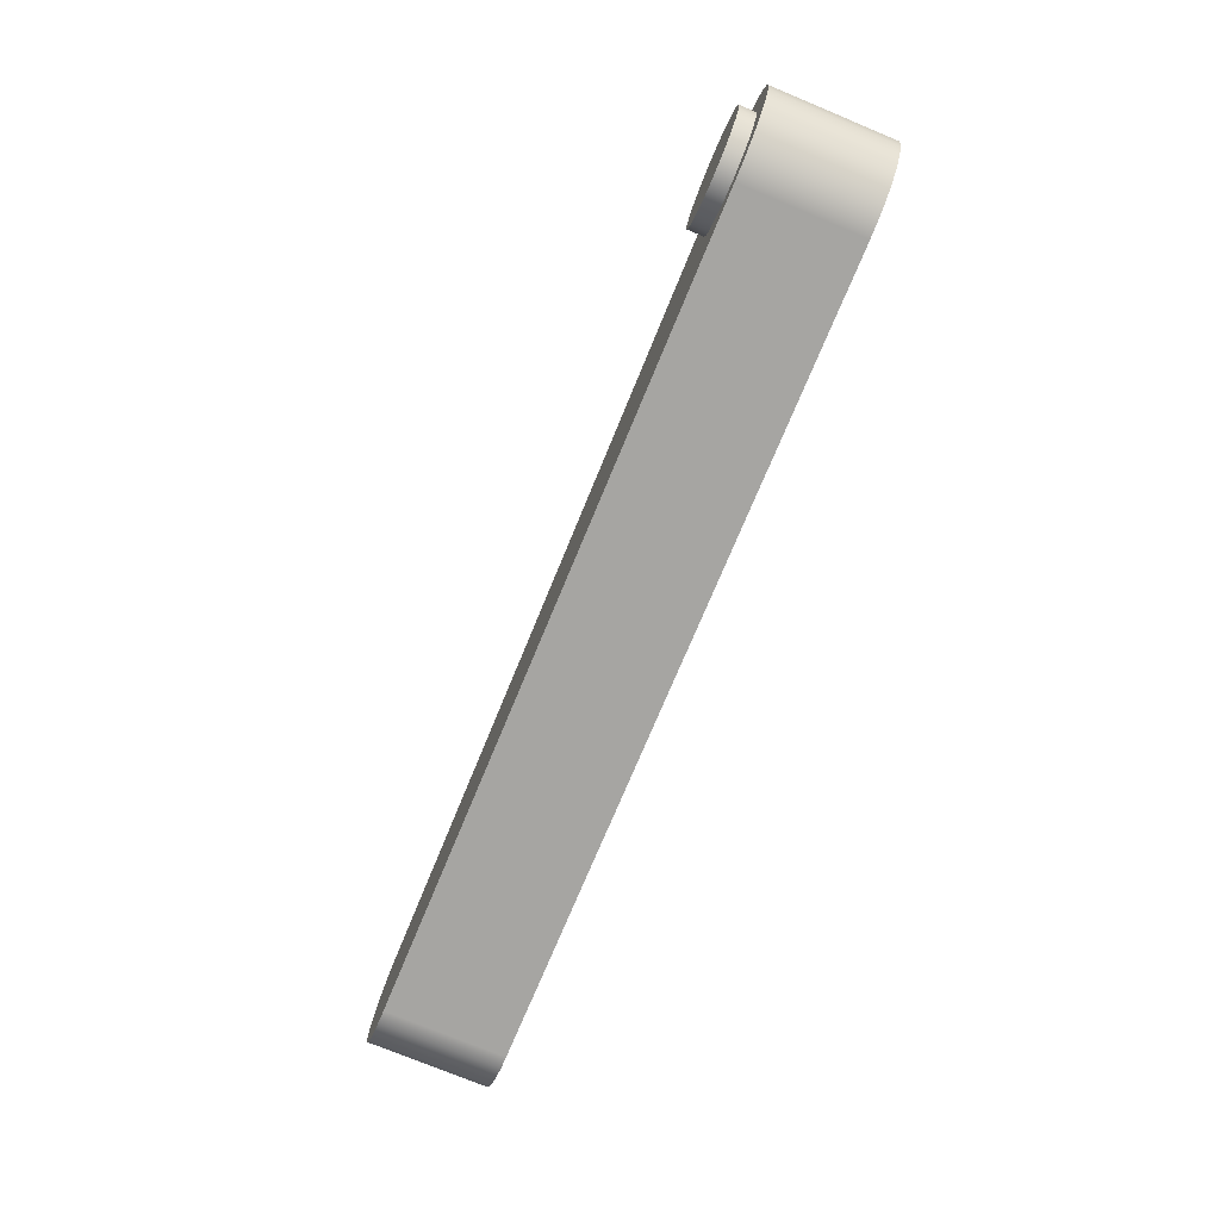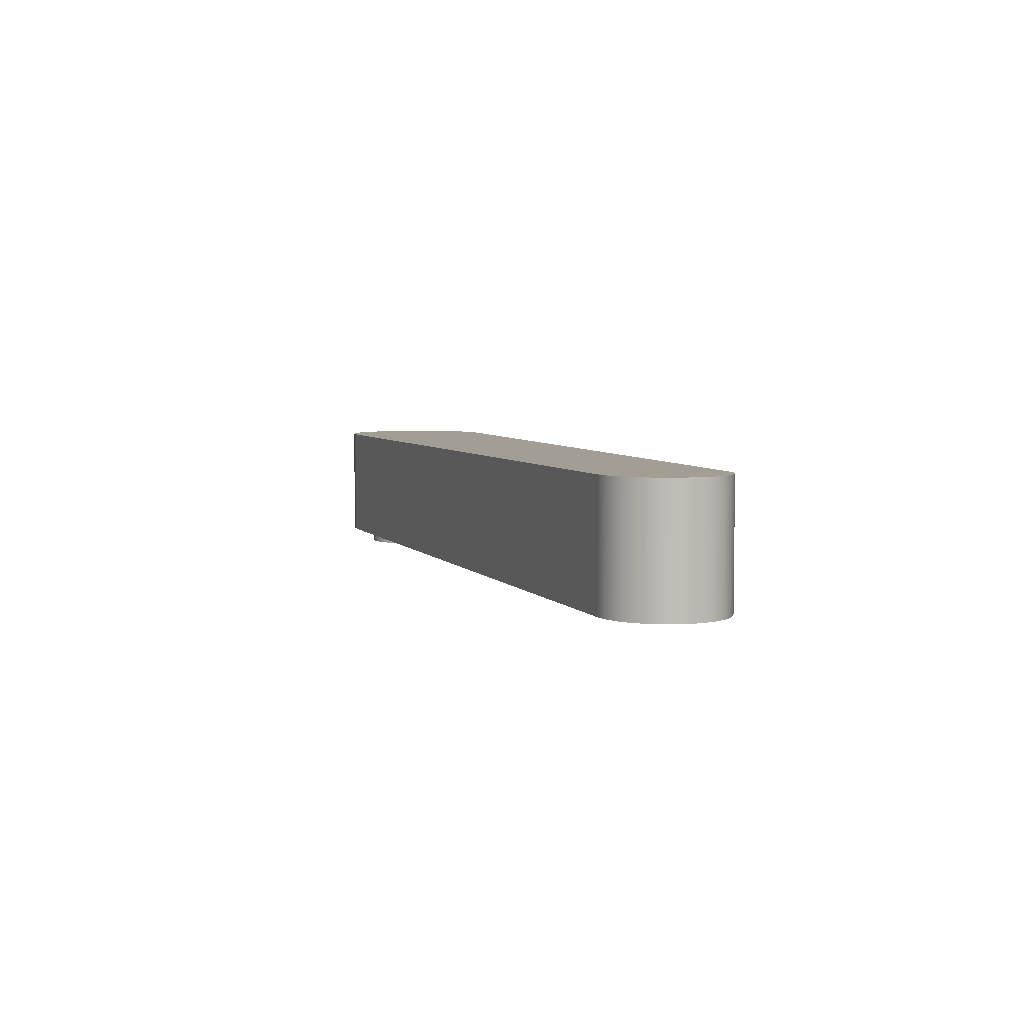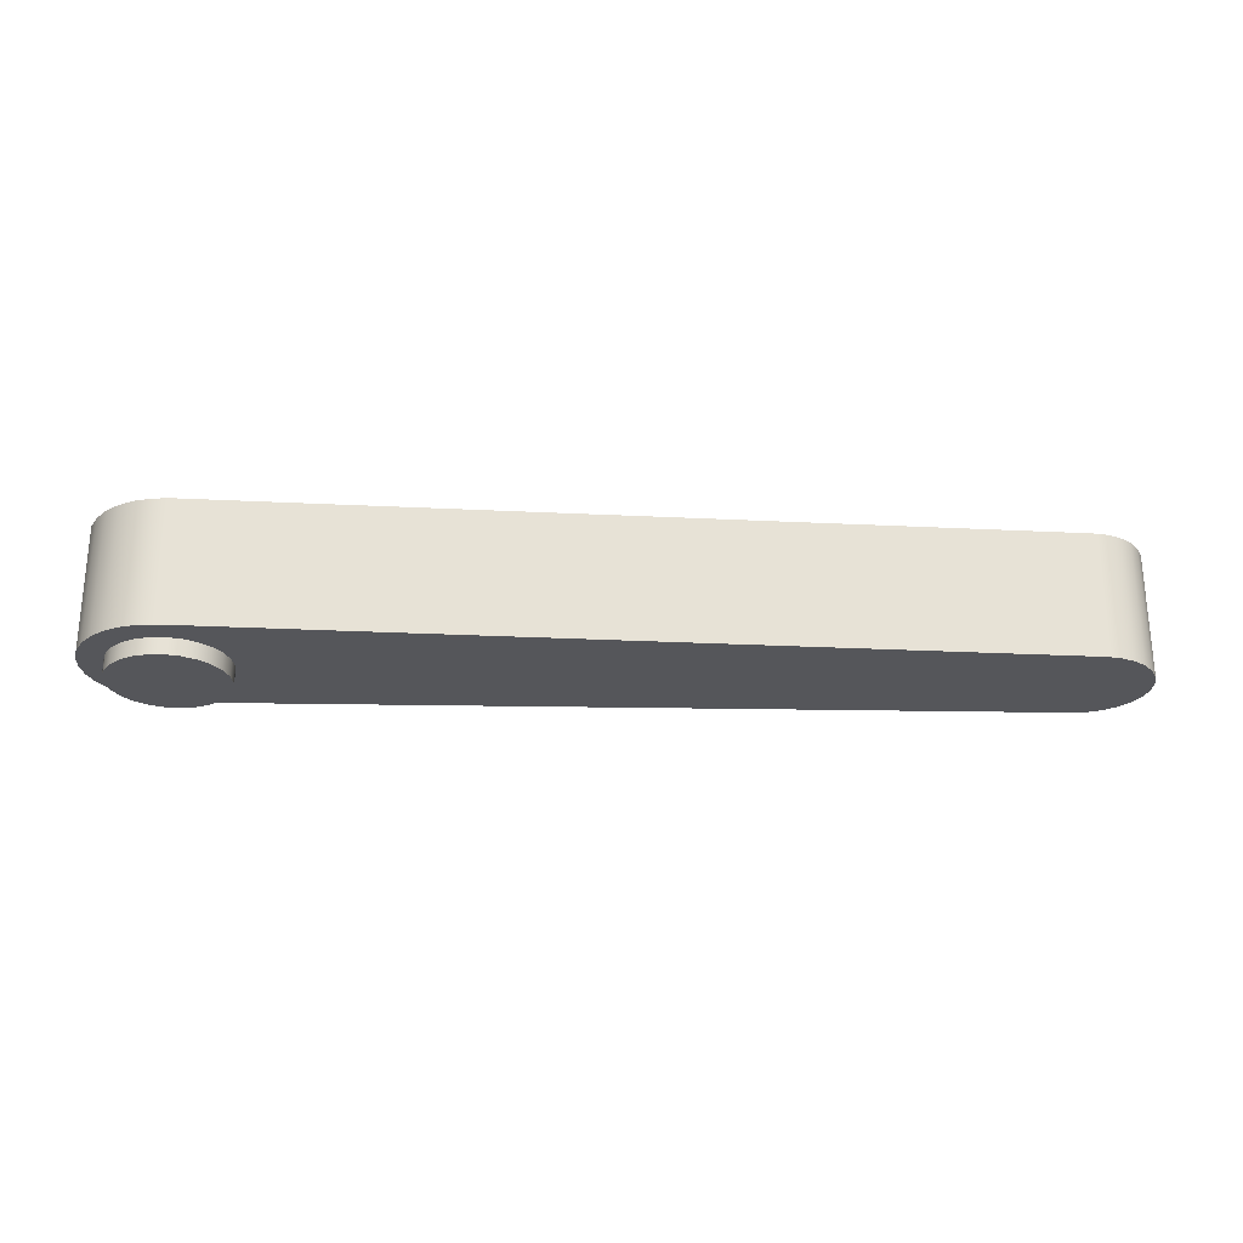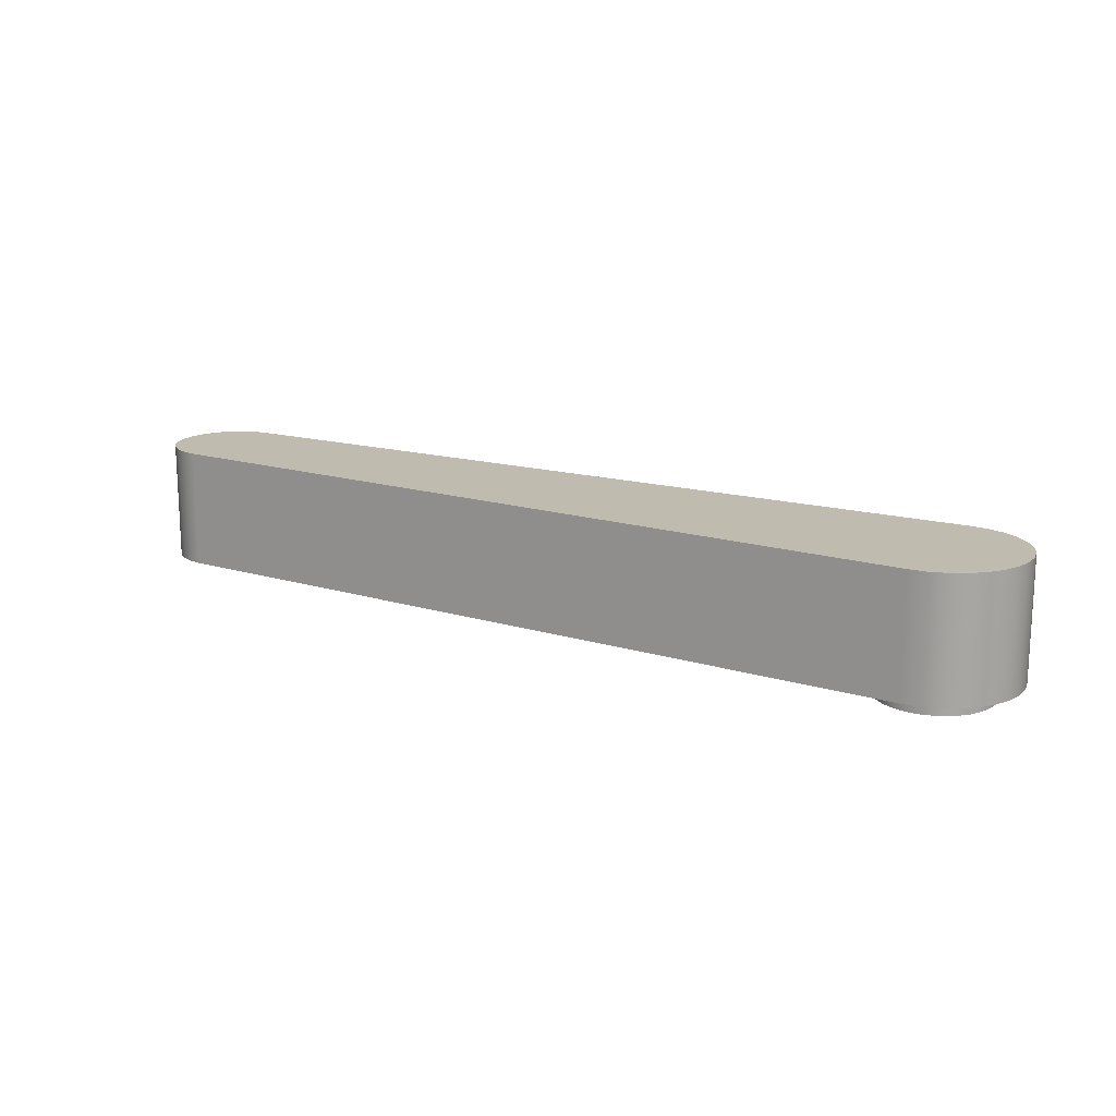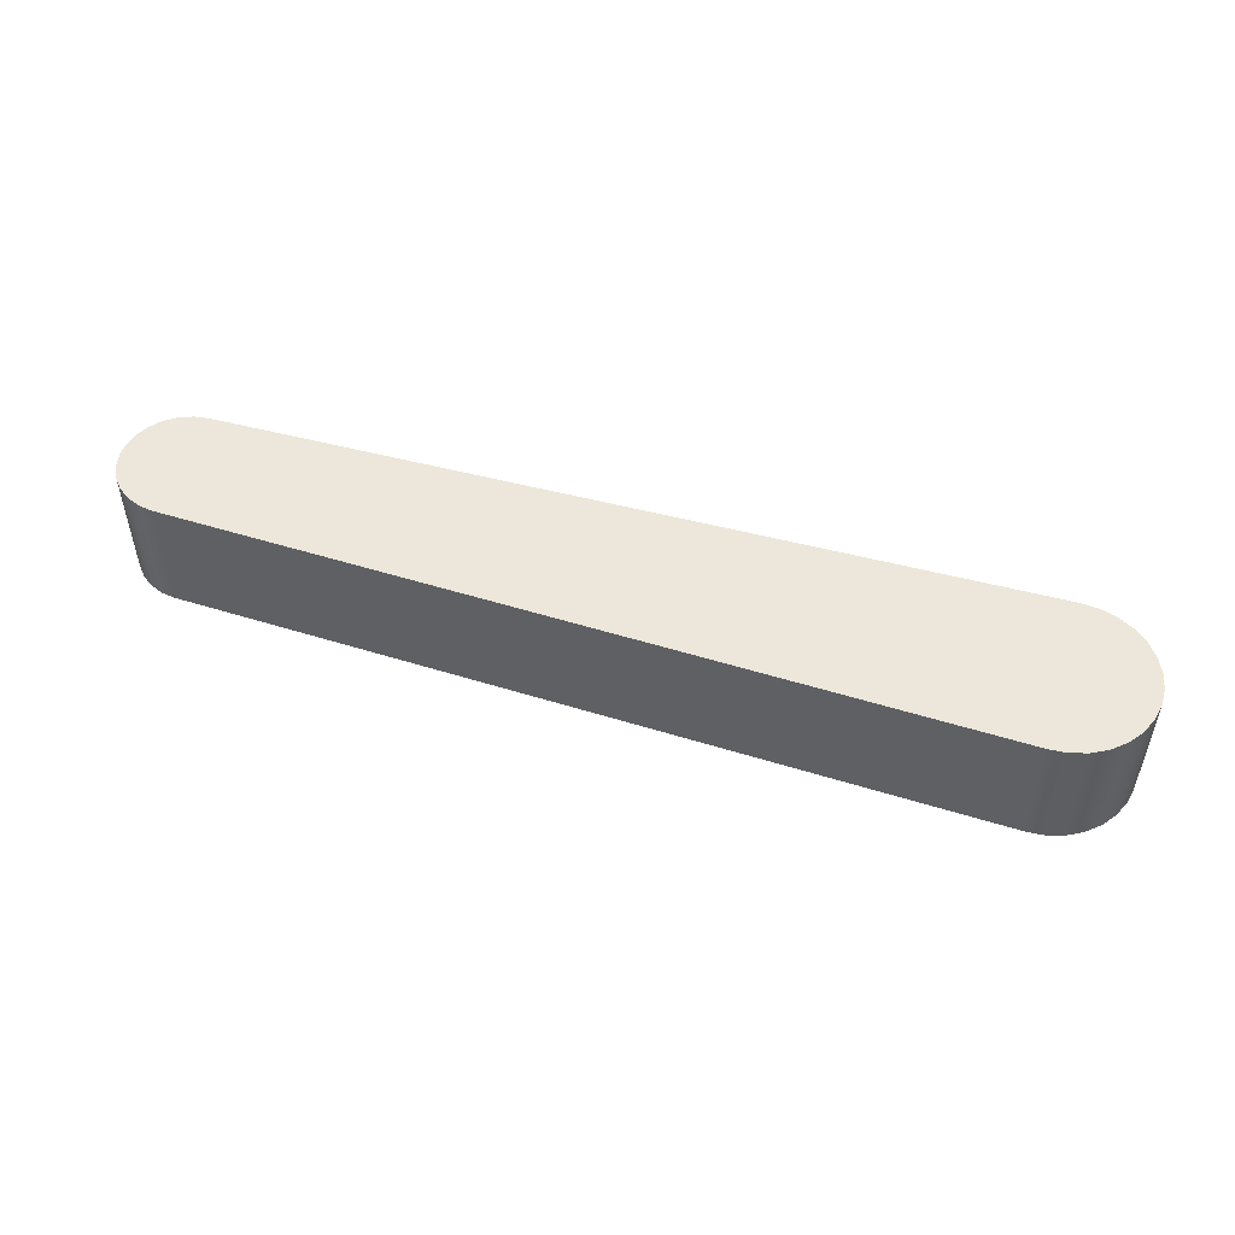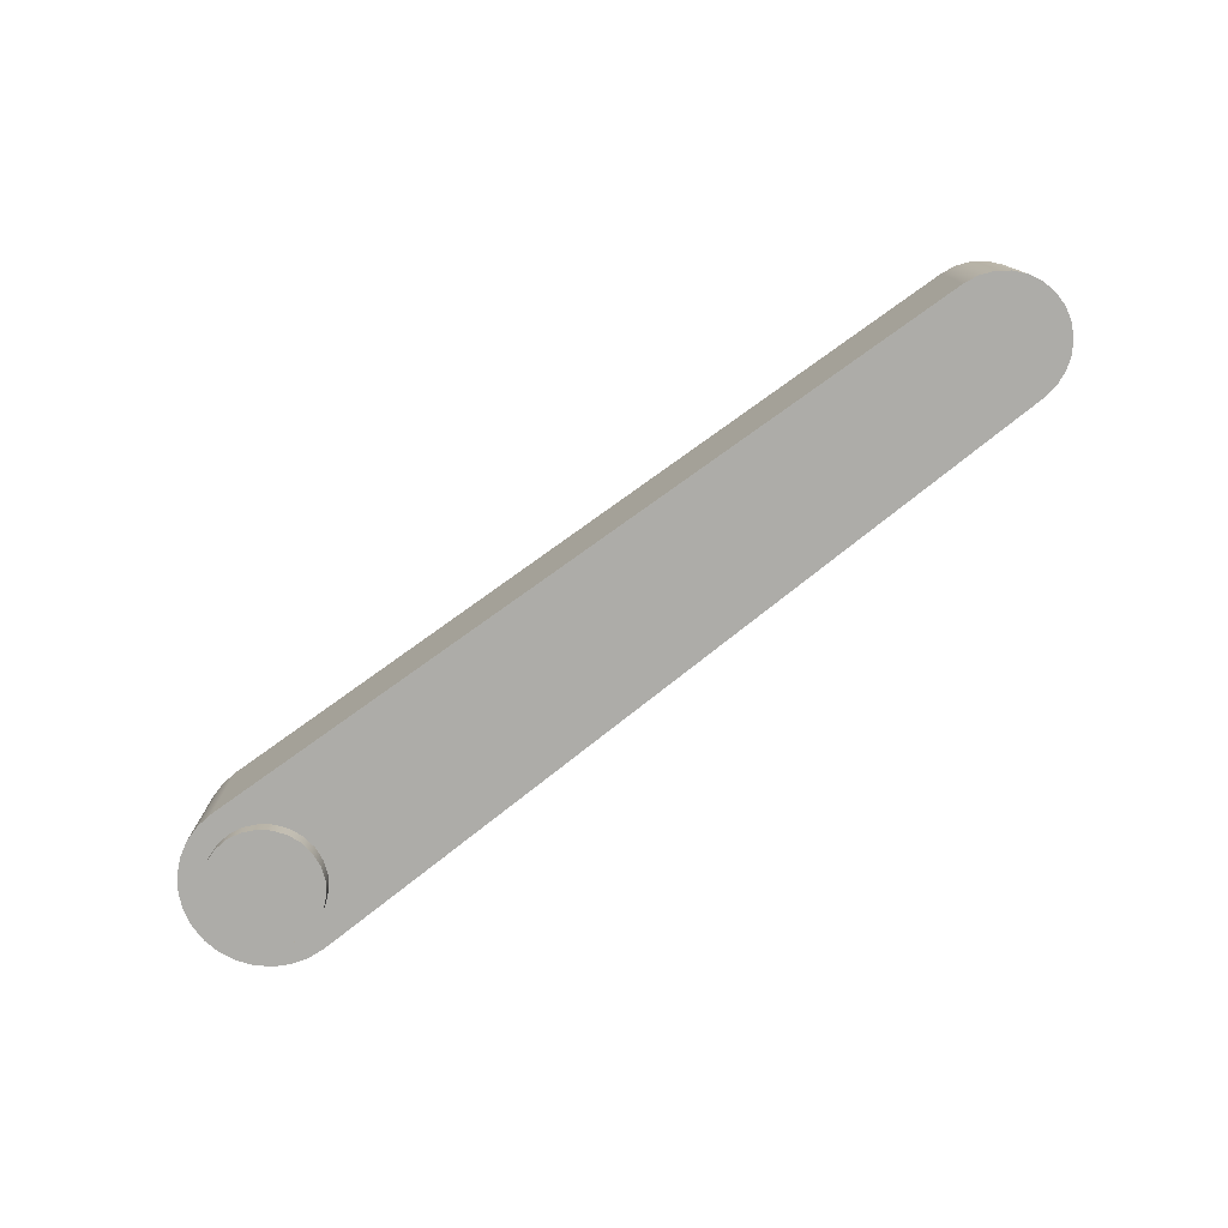
<metadata>
{"format":"obj","ext":"obj","renderer":"f3d","projection":"perspective","resolution":1024,"background":"white","views":[{"elev":-75.1,"azim":-112.5,"up":"+Y"},{"elev":5.1,"azim":71.8,"up":"+Z"},{"elev":-26.0,"azim":-3.1,"up":"+Z"},{"elev":16.2,"azim":-149.2,"up":"+Z"},{"elev":50.8,"azim":-162.6,"up":"+Z"},{"elev":-76.7,"azim":37.1,"up":"+Z"}]}
</metadata>
<code>
v 0.7 -8.573e-17 -0.2
v 0.678 0.1741 -0.2
v 0.6134 0.3372 -0.2
v 0.5103 0.4792 -0.2
v 0.3751 0.591 -0.2
v 0.2163 0.6657 -0.2
v 0.04395 0.6986 -0.2
v -0.1312 0.6876 -0.2
v -0.298 0.6334 -0.2
v -0.4462 0.5394 -0.2
v -0.5663 0.4114 -0.2
v -0.6508 0.2577 -0.2
v -0.6945 0.08773 -0.2
v -0.6945 -0.08773 -0.2
v -0.6508 -0.2577 -0.2
v -0.5663 -0.4114 -0.2
v -0.4462 -0.5394 -0.2
v -0.298 -0.6334 -0.2
v -0.1312 -0.6876 -0.2
v 0.04395 -0.6986 -0.2
v 0.2163 -0.6657 -0.2
v 0.3751 -0.591 -0.2
v 0.5103 -0.4792 -0.2
v 0.6134 -0.3372 -0.2
v 0.678 -0.1741 -0.2
v 0.7 -8.573e-17 0
v 0.678 -0.1741 0
v 0.6134 -0.3372 0
v 0.5103 -0.4792 0
v 0.3751 -0.591 0
v 0.2163 -0.6657 0
v 0.04395 -0.6986 0
v -0.1312 -0.6876 0
v -0.298 -0.6334 0
v -0.4462 -0.5394 0
v -0.5663 -0.4114 0
v -0.6508 -0.2577 0
v -0.6945 -0.08773 0
v -0.6945 0.08773 0
v -0.6508 0.2577 0
v -0.5663 0.4114 0
v -0.4462 0.5394 0
v -0.298 0.6334 0
v -0.1312 0.6876 0
v 0.04395 0.6986 0
v 0.2163 0.6657 0
v 0.3751 0.591 0
v 0.5103 0.4792 0
v 0.6134 0.3372 0
v 0.678 0.1741 0
v 0.7 -8.573e-17 0
v 0.7 -8.573e-17 -0.2
v 0.7 -8.573e-17 -0.2
v 0.678 -0.1741 -0.2
v 0.6134 -0.3372 -0.2
v 0.5103 -0.4792 -0.2
v 0.3751 -0.591 -0.2
v 0.2163 -0.6657 -0.2
v 0.04395 -0.6986 -0.2
v -0.1312 -0.6876 -0.2
v -0.298 -0.6334 -0.2
v -0.4462 -0.5394 -0.2
v -0.5663 -0.4114 -0.2
v -0.6508 -0.2577 -0.2
v -0.6945 -0.08773 -0.2
v -0.6945 0.08773 -0.2
v -0.6508 0.2577 -0.2
v -0.5663 0.4114 -0.2
v -0.4462 0.5394 -0.2
v -0.298 0.6334 -0.2
v -0.1312 0.6876 -0.2
v 0.04395 0.6986 -0.2
v 0.2163 0.6657 -0.2
v 0.3751 0.591 -0.2
v 0.5103 0.4792 -0.2
v 0.6134 0.3372 -0.2
v 0.678 0.1741 -0.2
v 0.02512 0.9997 1.5
v 0.02512 0.9997 0
v -0.1865 0.9824 0
v -0.3898 0.9209 0
v -0.5755 0.8178 0
v -0.7352 0.6778 0
v -0.8618 0.5073 0
v -0.9495 0.3139 0
v -0.9943 0.1063 0
v -0.9944 -0.1061 0
v -0.9495 -0.3137 0
v -0.8619 -0.5071 0
v -0.7354 -0.6777 0
v -0.5757 -0.8177 0
v -0.39 -0.9208 0
v -0.1868 -0.9824 0
v 0.02488 -0.9997 0
v 0.02488 -0.9997 1.5
v -0.1868 -0.9824 1.5
v -0.39 -0.9208 1.5
v -0.5757 -0.8177 1.5
v -0.7354 -0.6777 1.5
v -0.8619 -0.5071 1.5
v -0.9495 -0.3137 1.5
v -0.9944 -0.1061 1.5
v -0.9943 0.1063 1.5
v -0.9495 0.3139 1.5
v -0.8618 0.5073 1.5
v -0.7352 0.6778 1.5
v -0.5755 0.8178 1.5
v -0.3898 0.9209 1.5
v -0.1865 0.9824 1.5
v 10.02 0.7485 0
v 0.02512 0.9997 0
v 0.02512 0.9997 1.5
v 10.02 0.7485 1.5
v 10.02 -0.751 0
v 10.19 -0.7255 0
v 10.36 -0.6592 0
v 10.5 -0.5559 0
v 10.62 -0.4214 0
v 10.7 -0.2632 0
v 10.74 -0.09027 0
v 10.74 0.08767 0
v 10.7 0.2606 0
v 10.62 0.4188 0
v 10.5 0.5534 0
v 10.36 0.6567 0
v 10.19 0.723 0
v 10.02 0.7485 0
v 10.02 0.7485 1.5
v 10.19 0.723 1.5
v 10.36 0.6567 1.5
v 10.5 0.5534 1.5
v 10.62 0.4188 1.5
v 10.7 0.2606 1.5
v 10.74 0.08767 1.5
v 10.74 -0.09027 1.5
v 10.7 -0.2632 1.5
v 10.62 -0.4214 1.5
v 10.5 -0.5559 1.5
v 10.36 -0.6592 1.5
v 10.19 -0.7255 1.5
v 10.02 -0.751 1.5
v 0.02488 -0.9997 0
v 10.02 -0.751 0
v 10.02 -0.751 1.5
v 0.02488 -0.9997 1.5
v 0.02488 -0.9997 1.5
v 10.02 -0.751 1.5
v 10.19 -0.7255 1.5
v 10.36 -0.6592 1.5
v 10.5 -0.5559 1.5
v 10.62 -0.4214 1.5
v 10.7 -0.2632 1.5
v 10.74 -0.09027 1.5
v 10.74 0.08767 1.5
v 10.7 0.2606 1.5
v 10.62 0.4188 1.5
v 10.5 0.5534 1.5
v 10.36 0.6567 1.5
v 10.19 0.723 1.5
v 10.02 0.7485 1.5
v 0.02512 0.9997 1.5
v -0.1865 0.9824 1.5
v -0.3898 0.9209 1.5
v -0.5755 0.8178 1.5
v -0.7352 0.6778 1.5
v -0.8618 0.5073 1.5
v -0.9495 0.3139 1.5
v -0.9943 0.1063 1.5
v -0.9944 -0.1061 1.5
v -0.9495 -0.3137 1.5
v -0.8619 -0.5071 1.5
v -0.7354 -0.6777 1.5
v -0.5757 -0.8177 1.5
v -0.39 -0.9208 1.5
v -0.1868 -0.9824 1.5
v 0.7 -8.573e-17 0
v 0.678 0.1741 0
v 0.6134 0.3372 0
v 0.5103 0.4792 0
v 0.3751 0.591 0
v 0.2163 0.6657 0
v 0.04395 0.6986 0
v -0.1312 0.6876 0
v -0.298 0.6334 0
v -0.4462 0.5394 0
v -0.5663 0.4114 0
v -0.6508 0.2577 0
v -0.6945 0.08773 0
v -0.6945 -0.08773 0
v -0.6508 -0.2577 0
v -0.5663 -0.4114 0
v -0.4462 -0.5394 0
v -0.298 -0.6334 0
v -0.1312 -0.6876 0
v 0.04395 -0.6986 0
v 0.2163 -0.6657 0
v 0.3751 -0.591 0
v 0.5103 -0.4792 0
v 0.6134 -0.3372 0
v 0.678 -0.1741 0
v 10.02 -0.751 0
v 0.02488 -0.9997 0
v -0.1868 -0.9824 0
v -0.39 -0.9208 0
v -0.5757 -0.8177 0
v -0.7354 -0.6777 0
v -0.8619 -0.5071 0
v -0.9495 -0.3137 0
v -0.9944 -0.1061 0
v -0.9943 0.1063 0
v -0.9495 0.3139 0
v -0.8618 0.5073 0
v -0.7352 0.6778 0
v -0.5755 0.8178 0
v -0.3898 0.9209 0
v -0.1865 0.9824 0
v 0.02512 0.9997 0
v 10.02 0.7485 0
v 10.19 0.723 0
v 10.36 0.6567 0
v 10.5 0.5534 0
v 10.62 0.4188 0
v 10.7 0.2606 0
v 10.74 0.08767 0
v 10.74 -0.09027 0
v 10.7 -0.2632 0
v 10.62 -0.4214 0
v 10.5 -0.5559 0
v 10.36 -0.6592 0
v 10.19 -0.7255 0
g 7b330cb8-e2da-11ea-b79f-54bf646e7e1f
f 2 50 1
f 1 50 51
f 52 26 25
f 25 26 27
f 25 27 24
f 24 27 28
f 24 28 23
f 23 28 29
f 23 29 22
f 22 29 30
f 22 30 21
f 21 30 31
f 21 31 20
f 20 31 32
f 20 32 19
f 19 32 33
f 19 33 18
f 18 33 34
f 18 34 17
f 17 34 35
f 17 35 16
f 16 35 36
f 16 36 15
f 15 36 37
f 15 37 14
f 14 37 38
f 14 38 13
f 13 38 39
f 13 39 12
f 12 39 40
f 12 40 11
f 11 40 41
f 11 41 10
f 10 41 42
f 10 42 9
f 9 42 43
f 9 43 8
f 8 43 44
f 8 44 7
f 7 44 45
f 7 45 6
f 6 45 46
f 6 46 5
f 5 46 47
f 5 47 4
f 4 47 48
f 4 48 3
f 3 48 49
f 3 49 2
f 2 49 50
g 7b420198-e2da-11ea-9283-54bf646e7e1f
f 54 65 53
f 53 65 66
f 53 66 77
f 77 66 67
f 77 67 76
f 76 67 68
f 76 68 75
f 75 68 69
f 75 69 74
f 74 69 70
f 74 70 73
f 73 70 71
f 73 71 72
f 65 54 64
f 64 54 55
f 64 55 63
f 63 55 56
f 63 56 62
f 62 56 57
f 62 57 61
f 61 57 58
f 61 58 60
f 60 58 59
g 7ab6346c-e2da-11ea-8611-54bf646e7e1f
f 78 79 109
f 109 79 80
f 109 80 108
f 108 80 81
f 108 81 107
f 107 81 82
f 107 82 106
f 106 82 83
f 106 83 105
f 105 83 84
f 105 84 104
f 104 84 85
f 104 85 103
f 103 85 86
f 103 86 102
f 102 86 87
f 102 87 101
f 101 87 88
f 101 88 100
f 100 88 89
f 100 89 99
f 99 89 90
f 99 90 98
f 98 90 91
f 98 91 97
f 97 91 92
f 97 92 96
f 96 92 93
f 96 93 95
f 95 93 94
g 7a3711c0-e2da-11ea-a473-54bf646e7e1f
f 110 111 113
f 113 111 112
g 7a3a4668-e2da-11ea-a060-54bf646e7e1f
f 141 114 140
f 140 114 115
f 140 115 139
f 139 115 116
f 139 116 138
f 138 116 117
f 138 117 137
f 137 117 118
f 137 118 136
f 136 118 119
f 136 119 135
f 135 119 120
f 135 120 134
f 134 120 121
f 134 121 133
f 133 121 122
f 133 122 132
f 132 122 123
f 132 123 131
f 131 123 124
f 131 124 130
f 130 124 125
f 130 125 129
f 129 125 126
f 129 126 128
f 128 126 127
g 7a3da23a-e2da-11ea-b752-54bf646e7e1f
f 142 143 145
f 145 143 144
g 7a40d6a2-e2da-11ea-860a-54bf646e7e1f
f 147 172 146
f 146 172 173
f 146 173 174
f 148 149 147
f 147 149 150
f 147 150 151
f 147 151 170
f 170 151 152
f 170 152 169
f 169 152 153
f 169 153 154
f 169 154 168
f 168 154 155
f 168 155 167
f 167 155 156
f 167 156 160
f 160 156 157
f 160 157 158
f 158 159 160
f 161 165 160
f 160 165 166
f 160 166 167
f 162 163 161
f 161 163 164
f 161 164 165
f 170 171 147
f 147 171 172
f 174 175 146
g 7a4458e4-e2da-11ea-bc74-54bf646e7e1f
f 177 224 176
f 176 224 225
f 176 225 200
f 200 225 226
f 200 226 227
f 178 222 177
f 177 222 223
f 177 223 224
f 222 178 218
f 218 178 179
f 218 179 180
f 180 181 218
f 218 181 217
f 217 181 182
f 217 182 215
f 215 182 214
f 214 182 183
f 214 183 213
f 213 183 184
f 213 184 185
f 213 185 212
f 212 185 186
f 212 186 211
f 211 186 187
f 211 187 210
f 210 187 188
f 210 188 209
f 209 188 189
f 209 189 190
f 209 190 208
f 208 190 191
f 208 191 207
f 207 191 192
f 207 192 206
f 206 192 193
f 206 193 194
f 206 194 205
f 205 194 195
f 205 195 204
f 204 195 202
f 204 202 203
f 195 196 202
f 202 196 201
f 201 196 197
f 201 197 198
f 198 199 201
f 201 199 227
f 201 227 228
f 199 200 227
f 215 216 217
f 219 220 218
f 218 220 221
f 218 221 222
f 228 229 201
f 201 229 230

</code>
